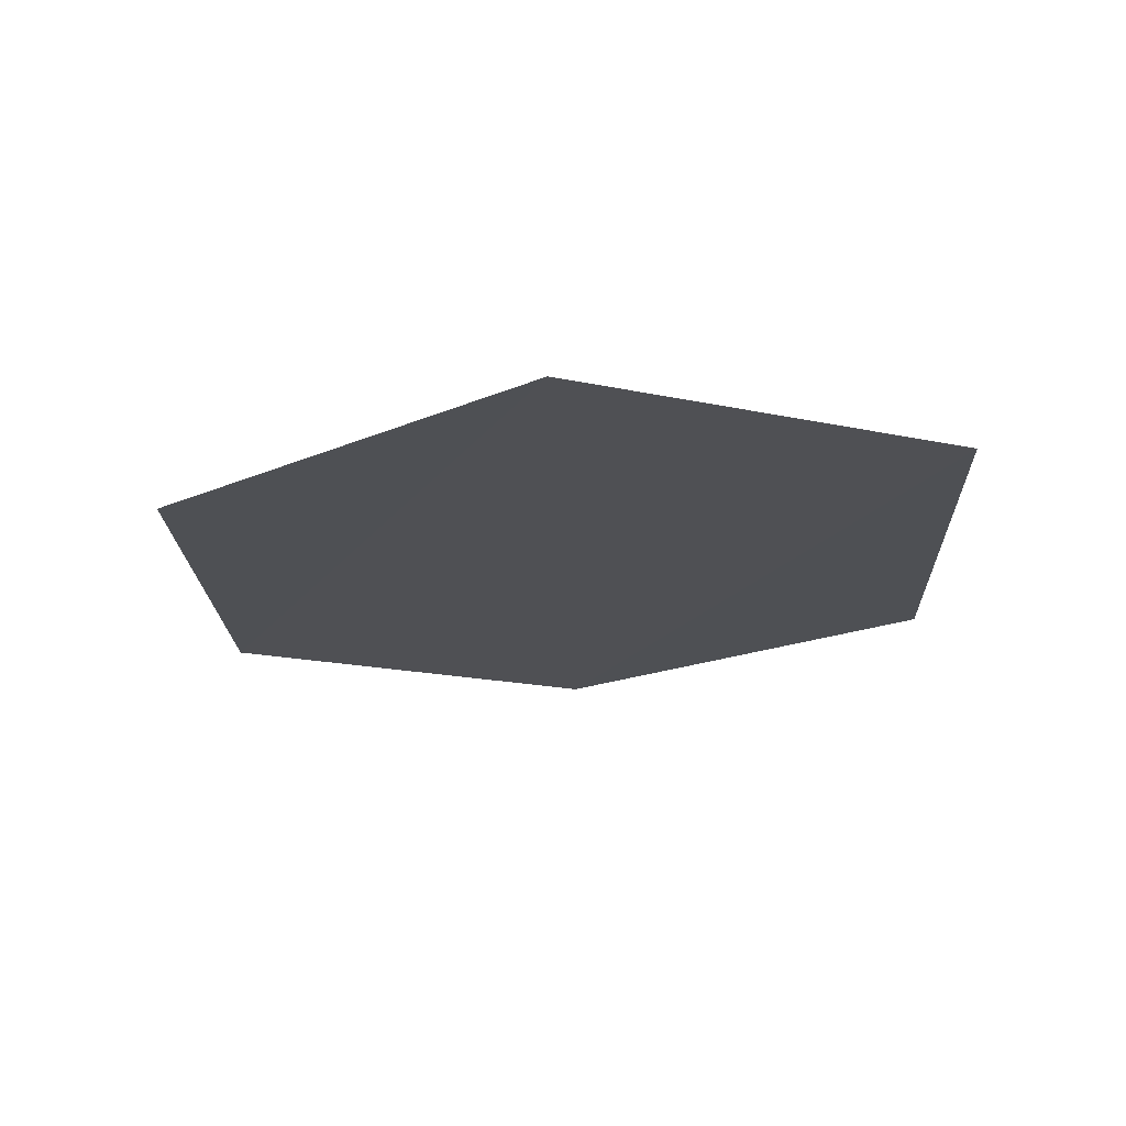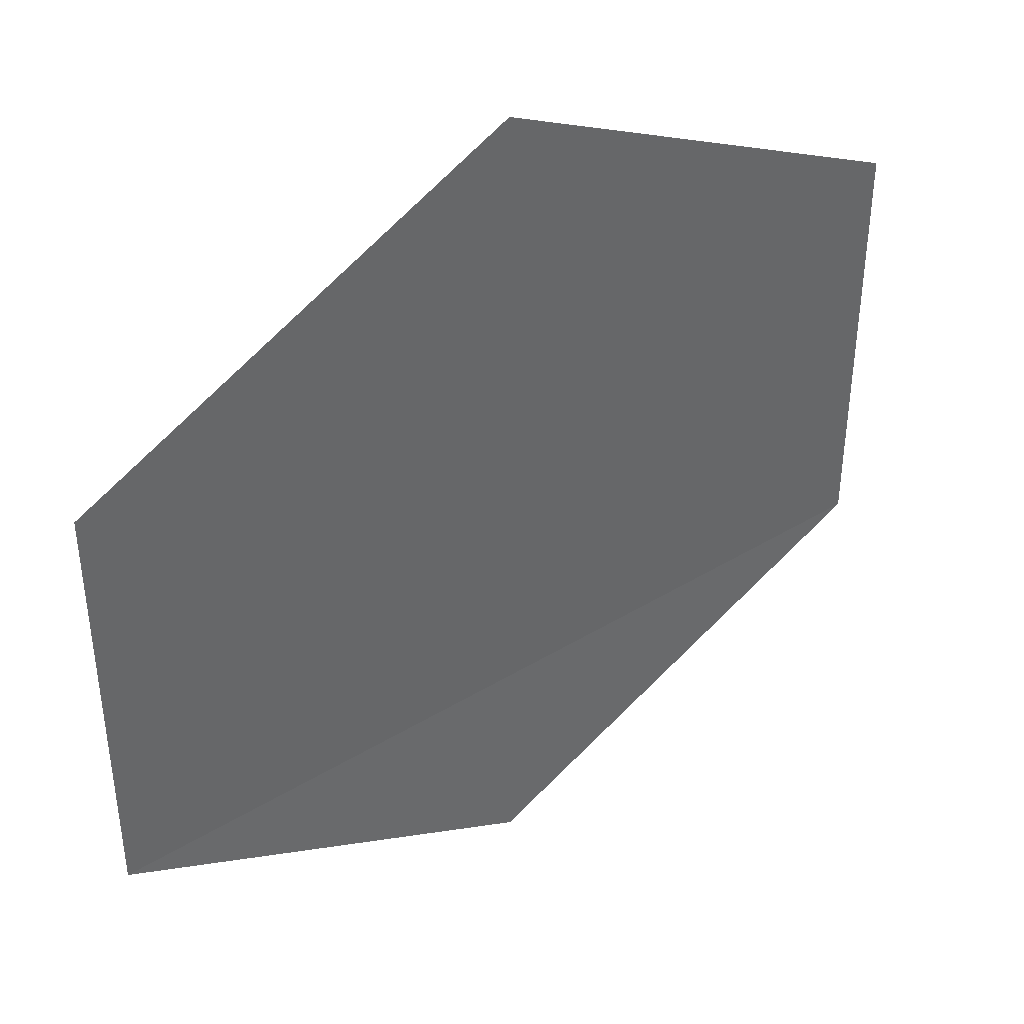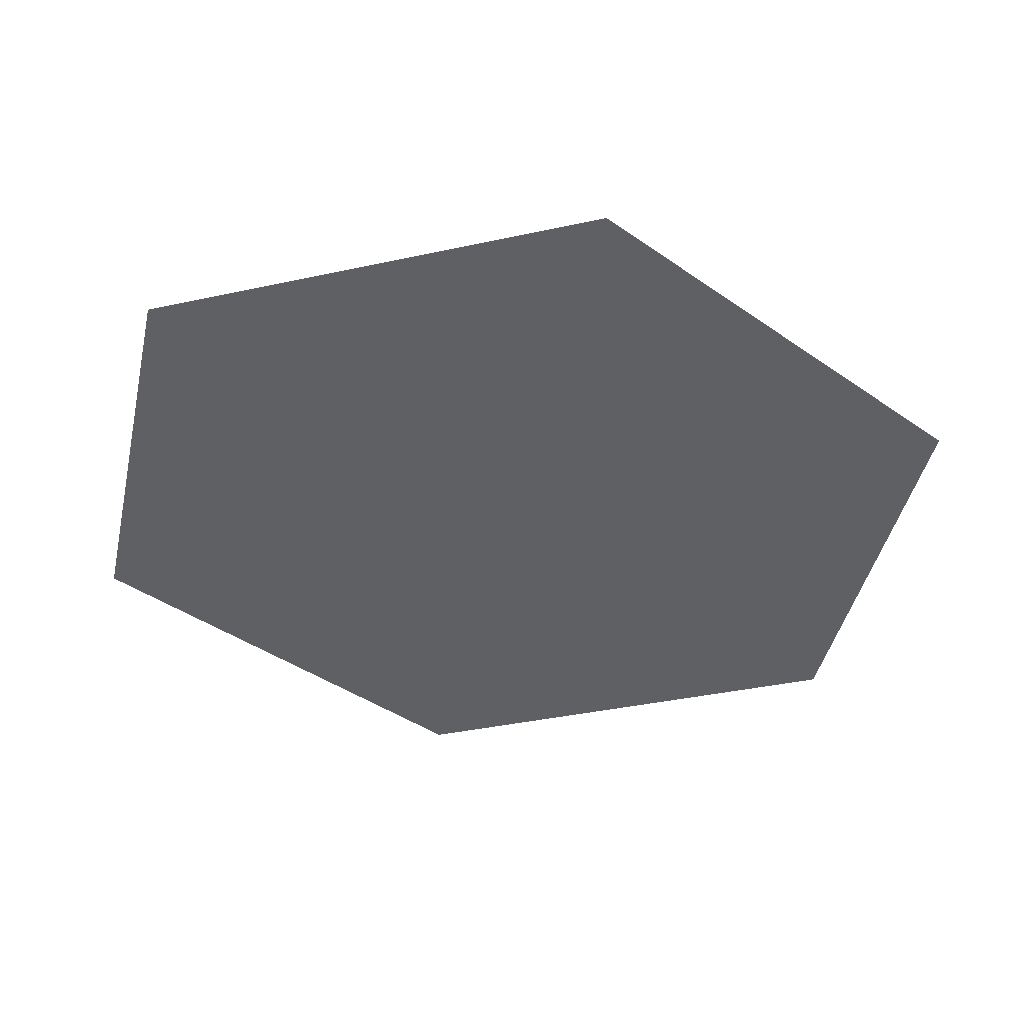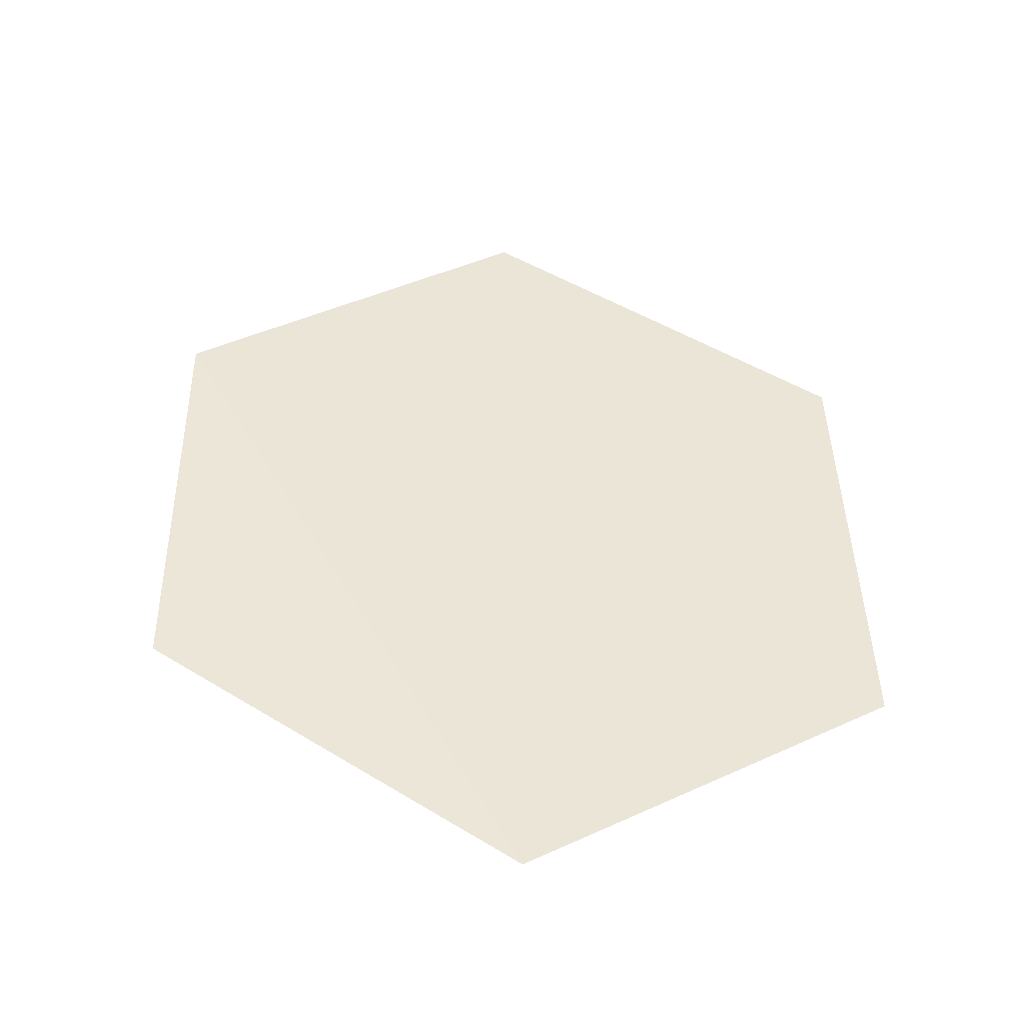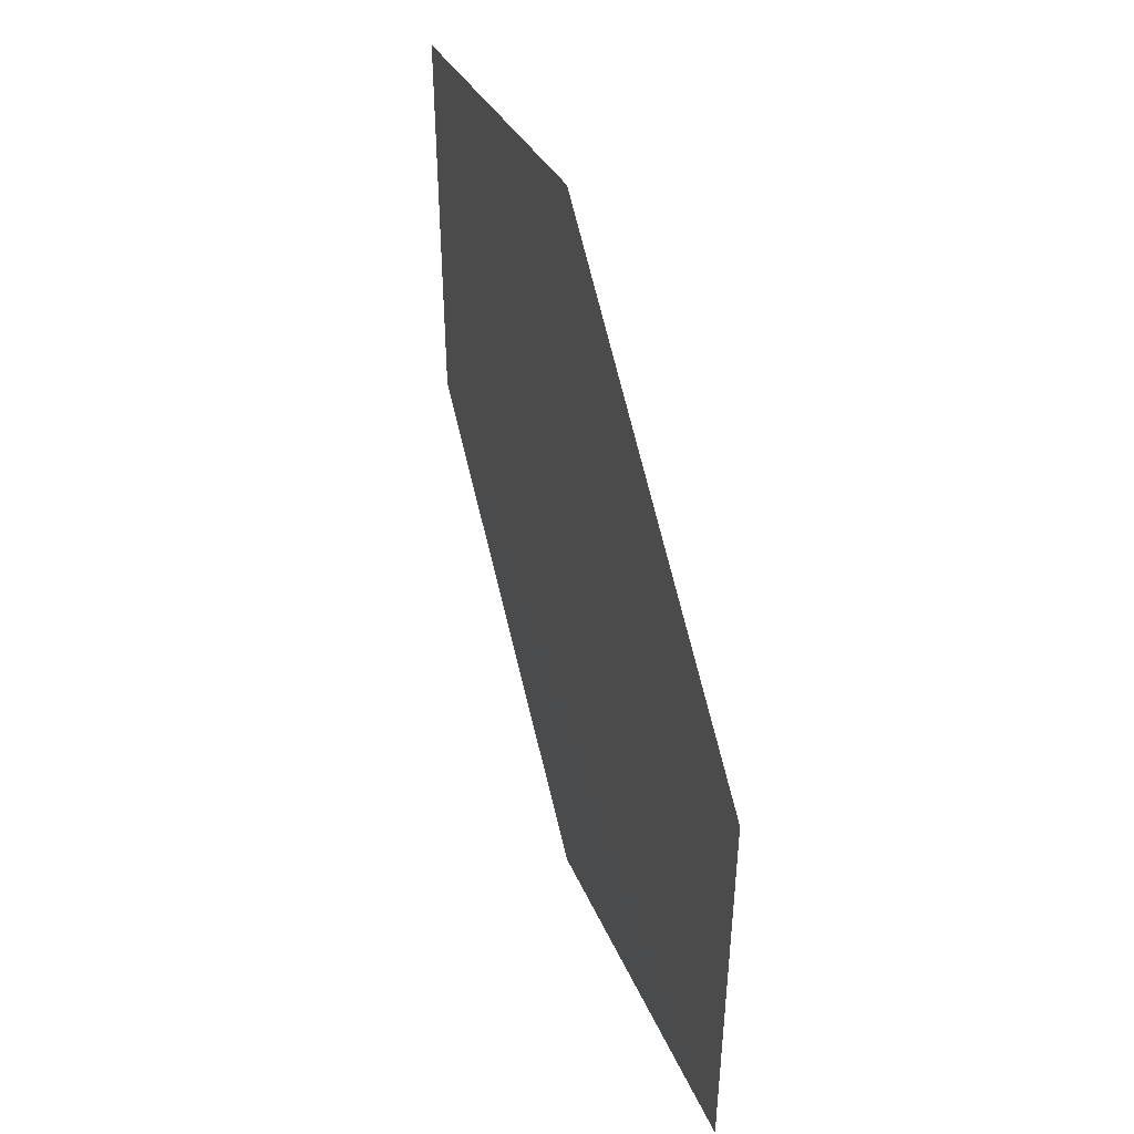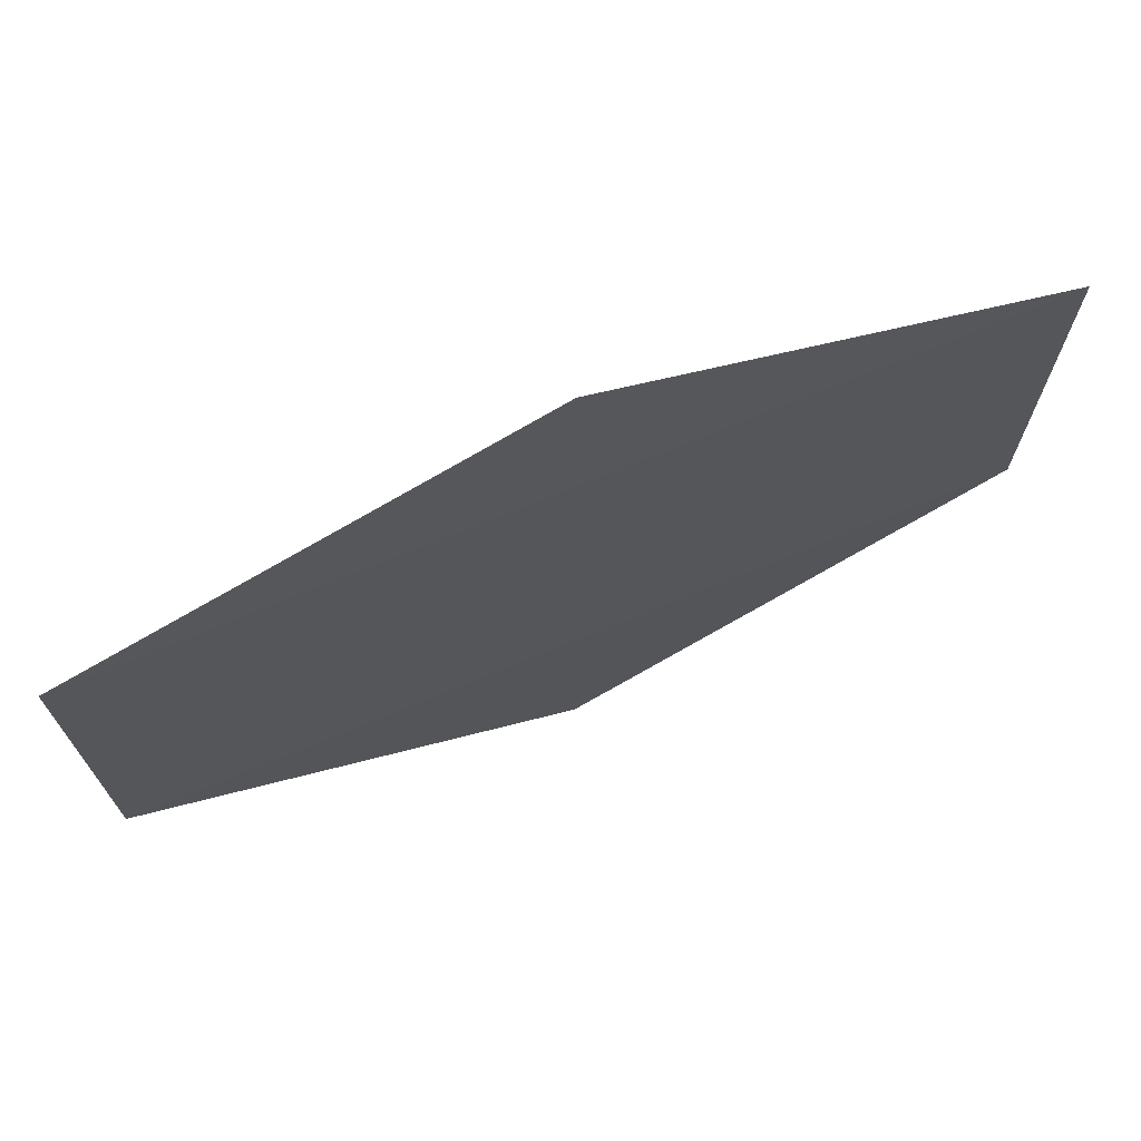
<metadata>
{"format":"obj","ext":"obj","renderer":"f3d","projection":"perspective","resolution":1024,"background":"white","views":[{"elev":-19.1,"azim":65.3,"up":"+Y"},{"elev":41.5,"azim":143.4,"up":"+Z"},{"elev":-43.5,"azim":167.1,"up":"+Y"},{"elev":45.3,"azim":62.2,"up":"+Y"},{"elev":50.0,"azim":74.0,"up":"+Z"},{"elev":72.9,"azim":-22.9,"up":"+Z"}]}
</metadata>
<code>
o 8860
v 2230 1861 7.492
v 2230 1861 7.492
v 2230 1861 7.488
v 2230 1861 7.492
v 2230 1861 7.503
v 2230 1861 7.492
v 2230 1861 7.503
v 2230 1861 7.492
v 2230 1861 7.492
v 2230 1861 7.492
v 2230 1861 7.503
v 2230 1861 7.492
v 2230 1861 7.503
v 2230 1861 7.503
v 2230 1861 7.503
v 2230 1861 7.508
v 2230 1861 7.503
v 2230 1861 7.503
f 1 2 3
f 4 2 5
f 6 5 7
f 8 9 3
f 10 9 11
f 12 11 13
f 14 15 16
f 17 18 16

</code>
